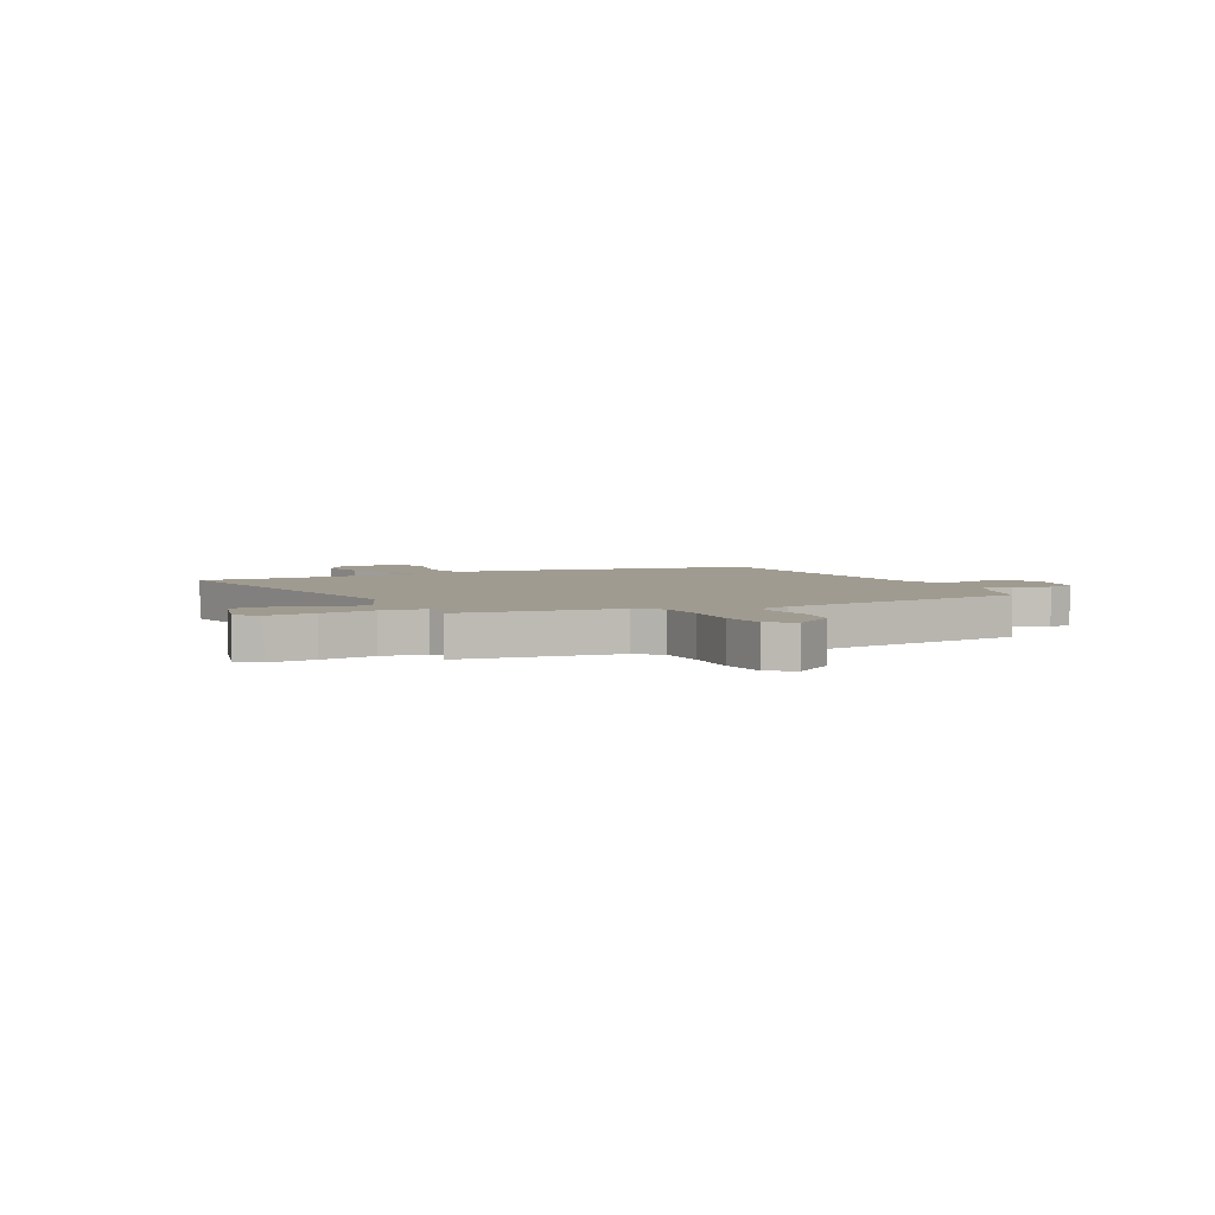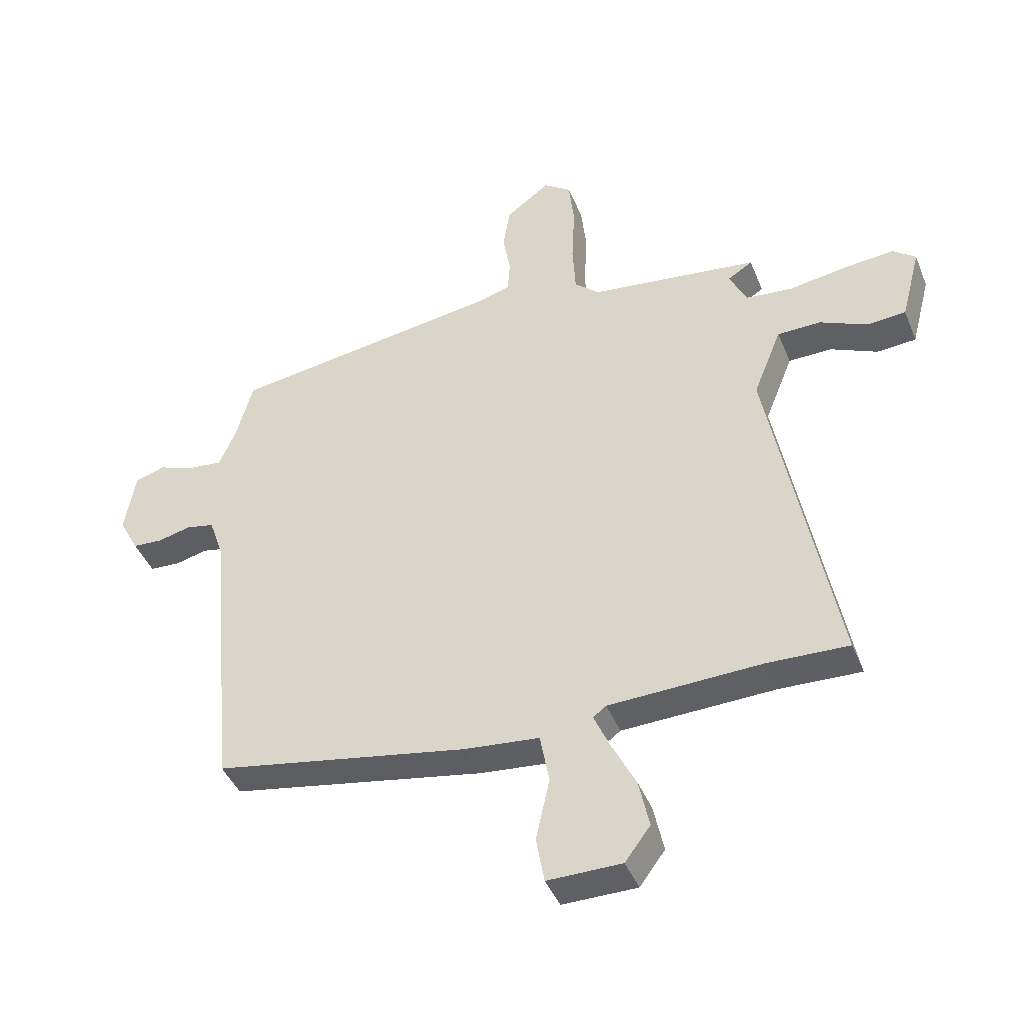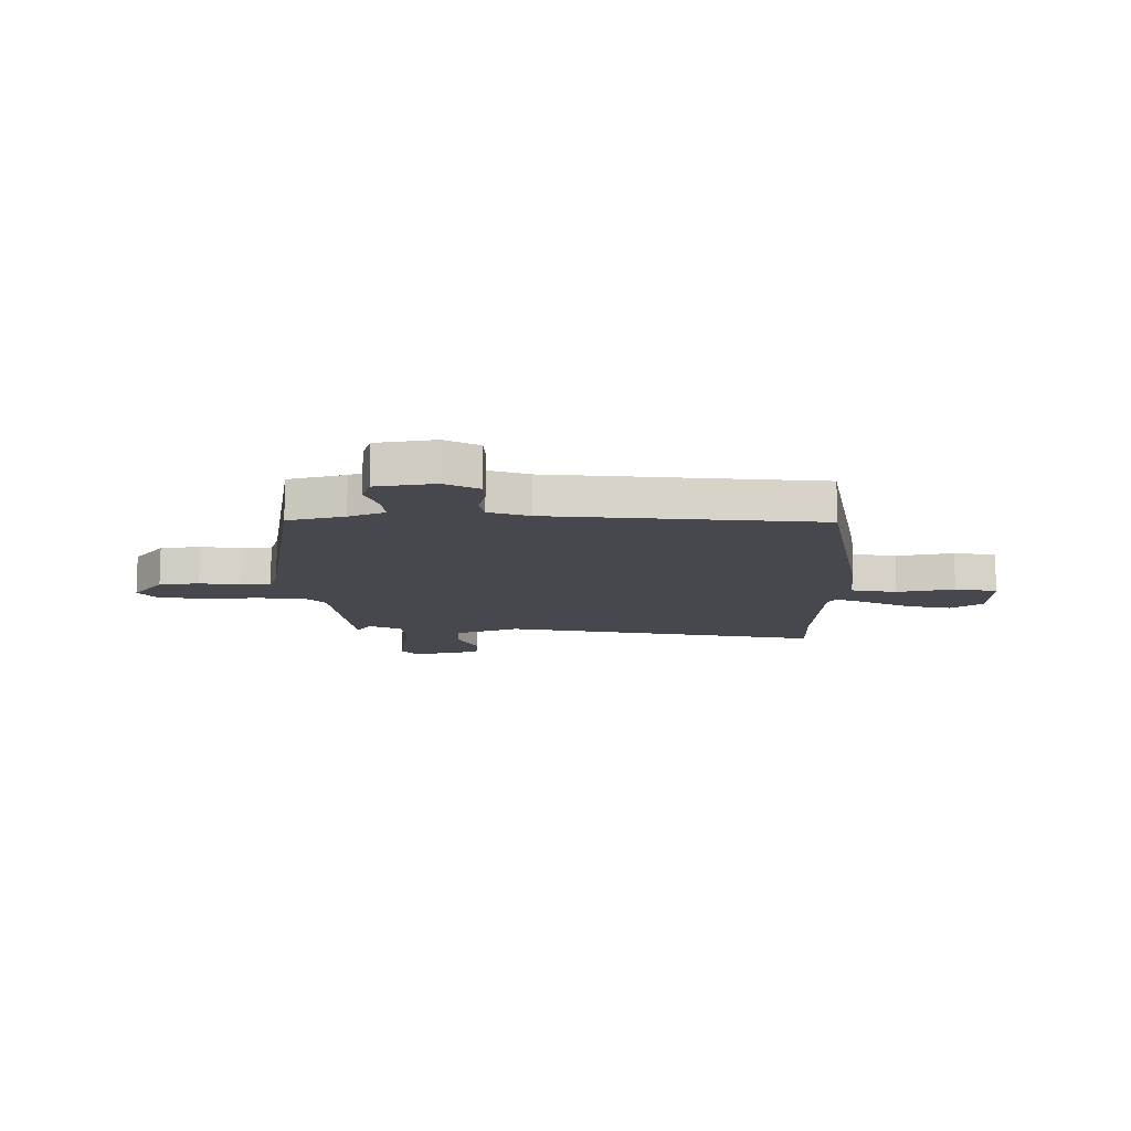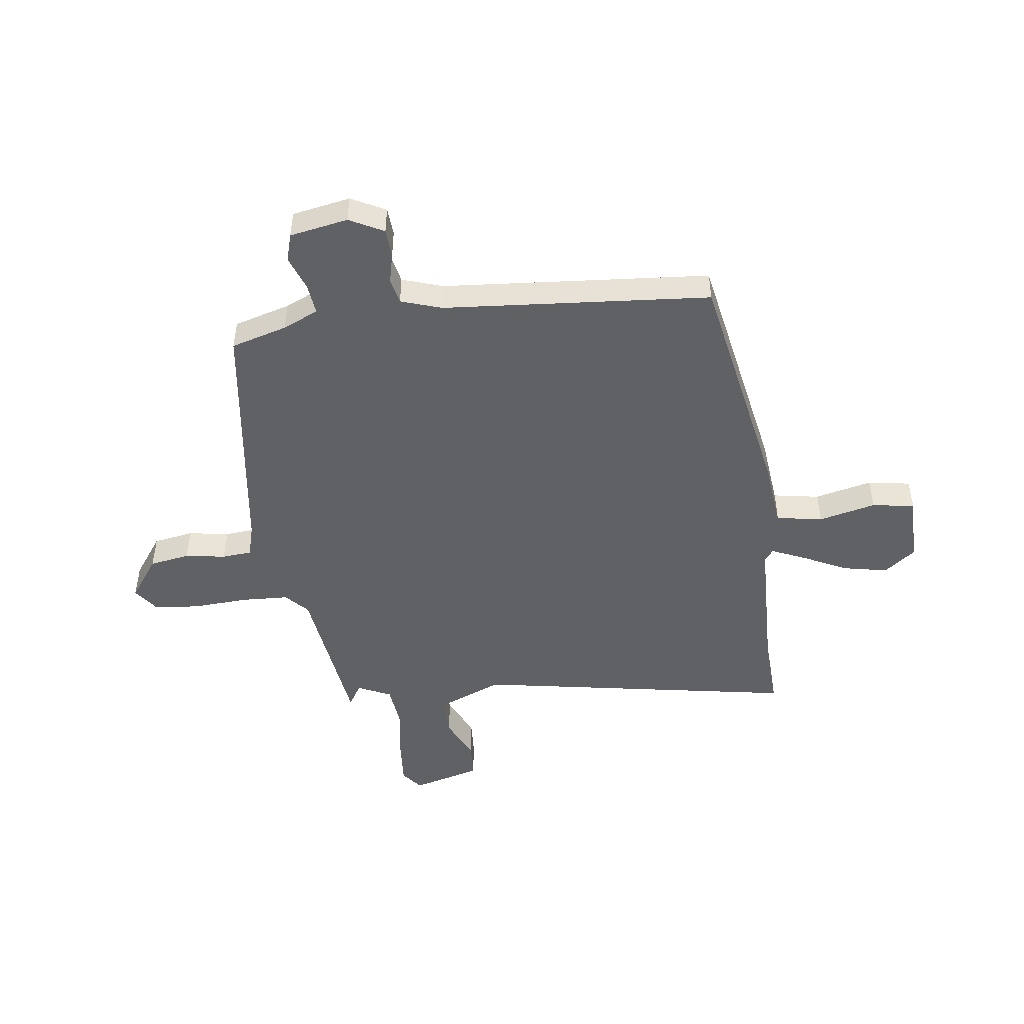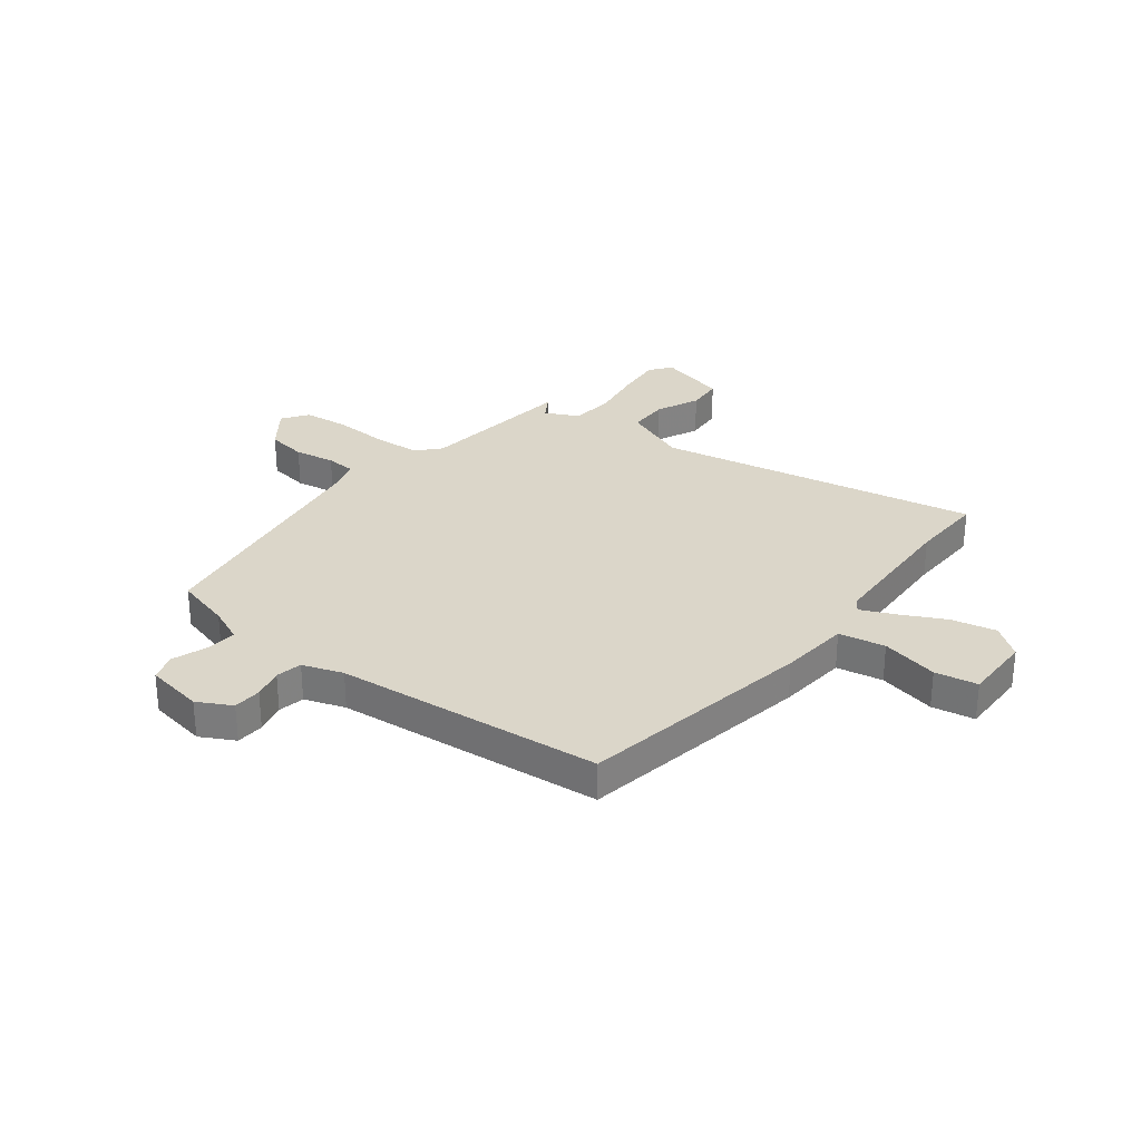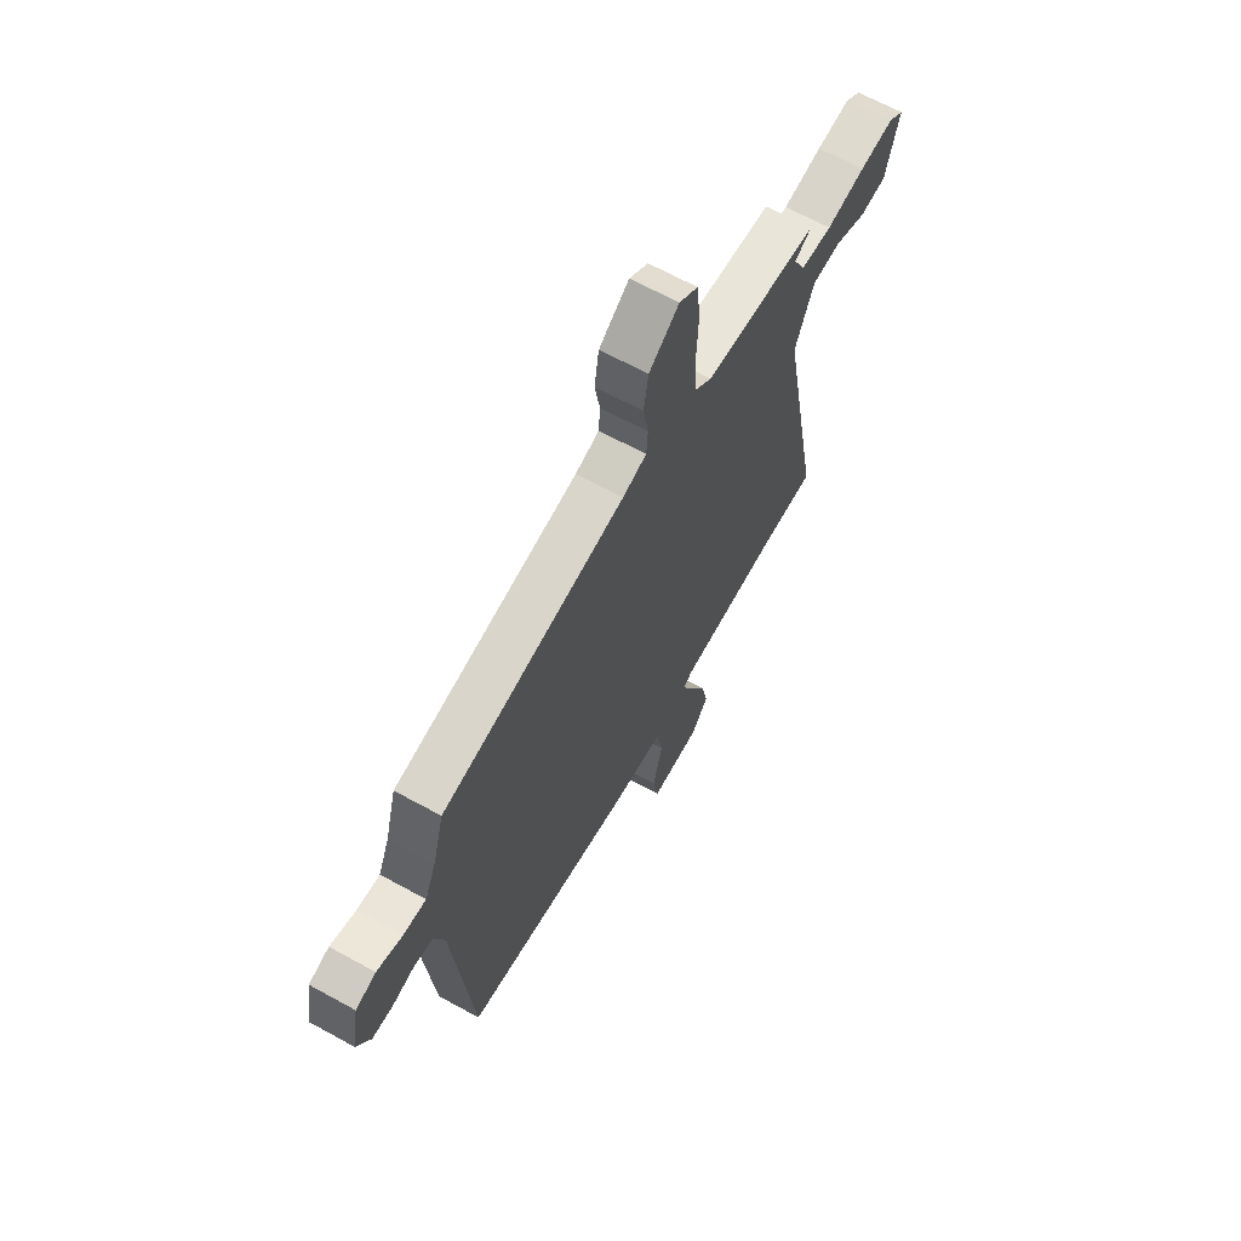
<metadata>
{"format":"obj","ext":"obj","renderer":"f3d","projection":"perspective","resolution":1024,"background":"white","views":[{"elev":4.2,"azim":-25.7,"up":"+Y"},{"elev":-42.5,"azim":-158.9,"up":"+Z"},{"elev":-11.9,"azim":90.0,"up":"+Y"},{"elev":-48.3,"azim":98.0,"up":"+Y"},{"elev":29.9,"azim":127.6,"up":"+Y"},{"elev":65.8,"azim":119.0,"up":"+Z"}]}
</metadata>
<code>
v 0.487 0.07 -0.45
v 0.045 0.07 -0.529
v -0.086 0.07 -0.542
v -0.102 0.07 -0.629
v -0.078 0.07 -0.737
v -0.092 0.07 -0.817
v -0.221 0.07 -0.816
v -0.265 0.07 -0.757
v -0.247 0.07 -0.673
v -0.205 0.07 -0.589
v -0.177 0.07 -0.526
v -0.2 0.07 -0.509
v -0.466 0.07 -0.499
v -0.606 0.07 -0.504
v -0.493 0.07 0.102
v -0.542 0.07 0.224
v -0.618 0.07 0.225
v -0.7 0.07 0.188
v -0.768 0.07 0.193
v -0.802 0.07 0.323
v -0.762 0.07 0.354
v -0.675 0.07 0.346
v -0.574 0.07 0.33
v -0.492 0.07 0.338
v -0.462 0.07 0.401
v -0.505 0.07 0.428
v -0.21 0.07 0.464
v -0.167 0.07 0.503
v -0.162 0.07 0.592
v -0.167 0.07 0.695
v -0.158 0.07 0.781
v -0.11 0.07 0.815
v -0.033 0.07 0.758
v -0.021 0.07 0.682
v -0.034 0.07 0.606
v -0.03 0.07 0.55
v 0.031 0.07 0.532
v 0.5 0.07 0.462
v 0.529 0.07 0.356
v 0.558 0.07 0.289
v 0.616 0.07 0.295
v 0.681 0.07 0.318
v 0.733 0.07 0.302
v 0.752 0.07 0.192
v 0.718 0.07 0.128
v 0.665 0.07 0.125
v 0.608 0.07 0.139
v 0.559 0.07 0.129
v 0.533 0.07 0.053
v 0.487 0 -0.45
v 0.045 0 -0.529
v -0.086 0 -0.542
v -0.102 0 -0.629
v -0.078 0 -0.737
v -0.092 0 -0.817
v -0.221 0 -0.816
v -0.265 0 -0.757
v -0.247 0 -0.673
v -0.205 0 -0.589
v -0.177 0 -0.526
v -0.2 0 -0.509
v -0.466 0 -0.499
v -0.606 0 -0.504
v -0.493 0 0.102
v -0.542 0 0.224
v -0.618 0 0.225
v -0.7 0 0.188
v -0.768 0 0.193
v -0.802 0 0.323
v -0.762 0 0.354
v -0.675 0 0.346
v -0.574 0 0.33
v -0.492 0 0.338
v -0.462 0 0.401
v -0.505 0 0.428
v -0.21 0 0.464
v -0.167 0 0.503
v -0.162 0 0.592
v -0.167 0 0.695
v -0.158 0 0.781
v -0.11 0 0.815
v -0.033 0 0.758
v -0.021 0 0.682
v -0.034 0 0.606
v -0.03 0 0.55
v 0.031 0 0.532
v 0.5 0 0.462
v 0.529 0 0.356
v 0.558 0 0.289
v 0.616 0 0.295
v 0.681 0 0.318
v 0.733 0 0.302
v 0.752 0 0.192
v 0.718 0 0.128
v 0.665 0 0.125
v 0.608 0 0.139
v 0.559 0 0.129
v 0.533 0 0.053
f 44 45 46 47
f 44 47 48
f 41 42 43 44
f 40 41 44 48
f 39 40 48 49
f 37 38 39 49
f 32 33 34 35
f 32 35 36
f 29 30 31 32
f 28 29 32 36
f 27 28 36 37
f 25 26 27
f 24 25 27
f 20 21 22 23
f 18 19 20 23
f 17 18 23 24
f 16 17 24 27
f 13 14 15
f 12 13 15
f 11 12 15 16
f 7 8 9 10
f 7 10 11
f 4 5 6 7
f 3 4 7 11
f 16 27 37 49
f 3 11 16 49
f 1 2 3 49
f 96 95 94 93
f 97 96 93
f 93 92 91 90
f 97 93 90 89
f 98 97 89 88
f 98 88 87 86
f 84 83 82 81
f 85 84 81
f 81 80 79 78
f 85 81 78 77
f 86 85 77 76
f 76 75 74
f 76 74 73
f 72 71 70 69
f 72 69 68 67
f 73 72 67 66
f 76 73 66 65
f 64 63 62
f 64 62 61
f 65 64 61 60
f 59 58 57 56
f 60 59 56
f 56 55 54 53
f 60 56 53 52
f 98 86 76 65
f 98 65 60 52
f 98 52 51 50
f 1 50 51 2
f 2 51 52 3
f 3 52 53 4
f 4 53 54 5
f 5 54 55 6
f 6 55 56 7
f 7 56 57 8
f 8 57 58 9
f 9 58 59 10
f 10 59 60 11
f 11 60 61 12
f 12 61 62 13
f 13 62 63 14
f 14 63 64 15
f 15 64 65 16
f 16 65 66 17
f 17 66 67 18
f 18 67 68 19
f 19 68 69 20
f 20 69 70 21
f 21 70 71 22
f 22 71 72 23
f 23 72 73 24
f 24 73 74 25
f 25 74 75 26
f 26 75 76 27
f 27 76 77 28
f 28 77 78 29
f 29 78 79 30
f 30 79 80 31
f 31 80 81 32
f 32 81 82 33
f 33 82 83 34
f 34 83 84 35
f 35 84 85 36
f 36 85 86 37
f 37 86 87 38
f 38 87 88 39
f 39 88 89 40
f 40 89 90 41
f 41 90 91 42
f 42 91 92 43
f 43 92 93 44
f 44 93 94 45
f 45 94 95 46
f 46 95 96 47
f 47 96 97 48
f 48 97 98 49
f 49 98 50 1

</code>
